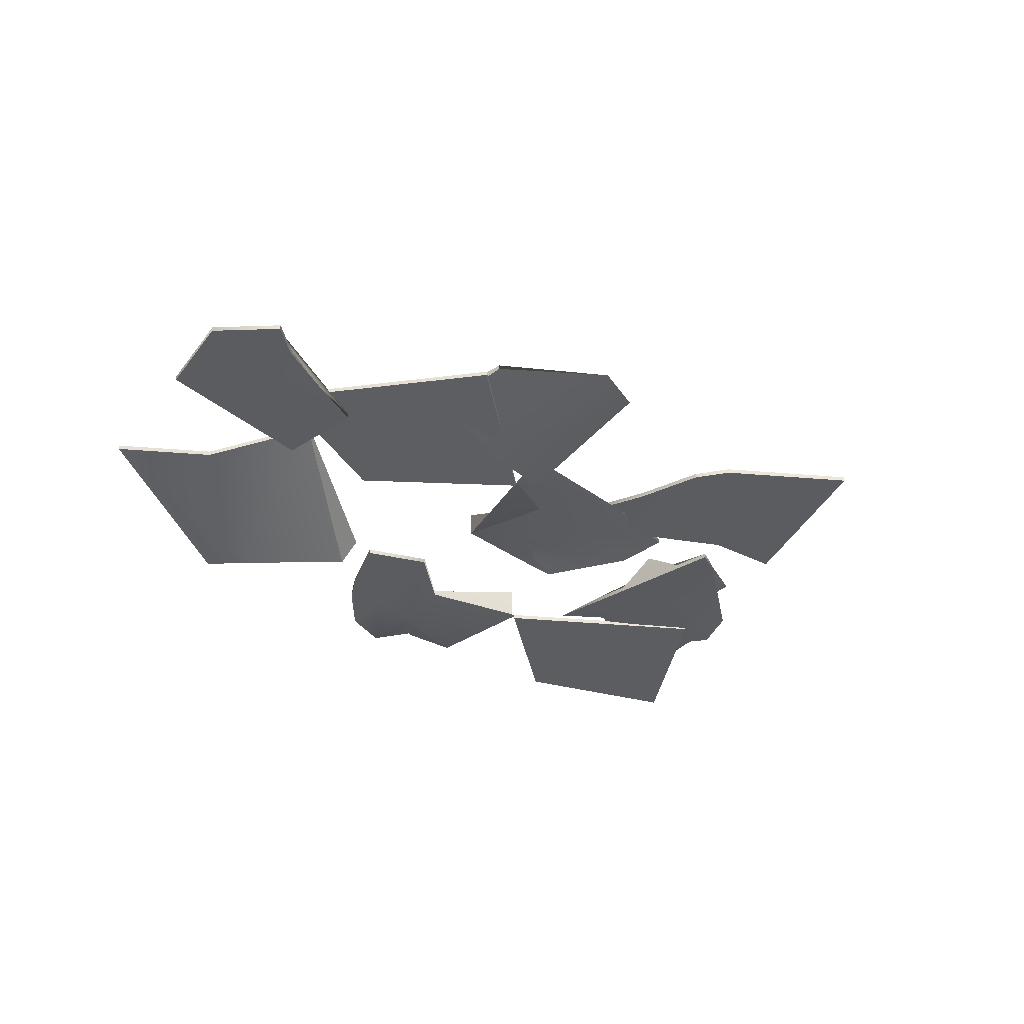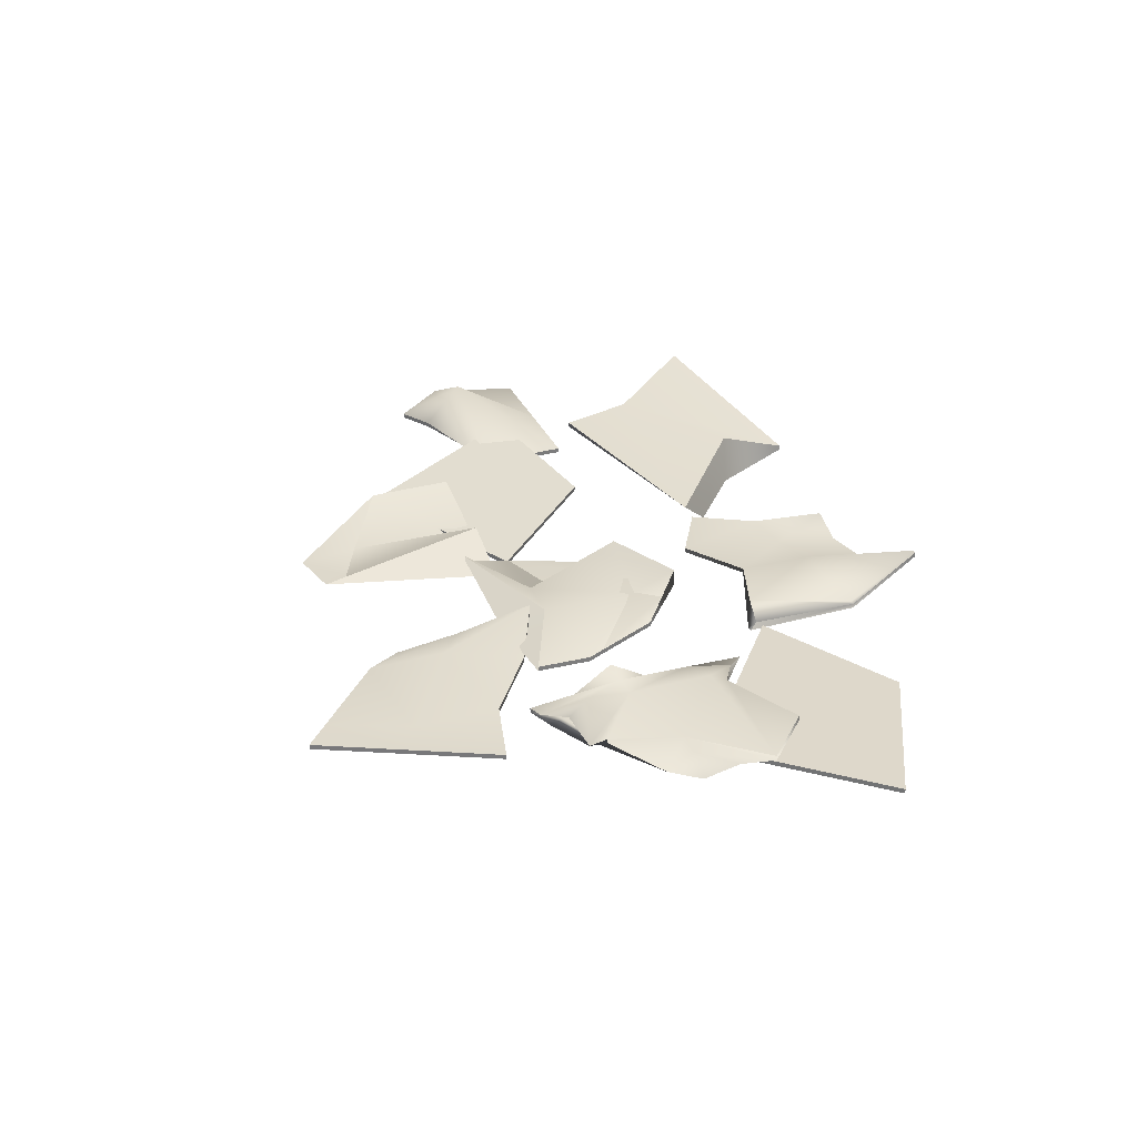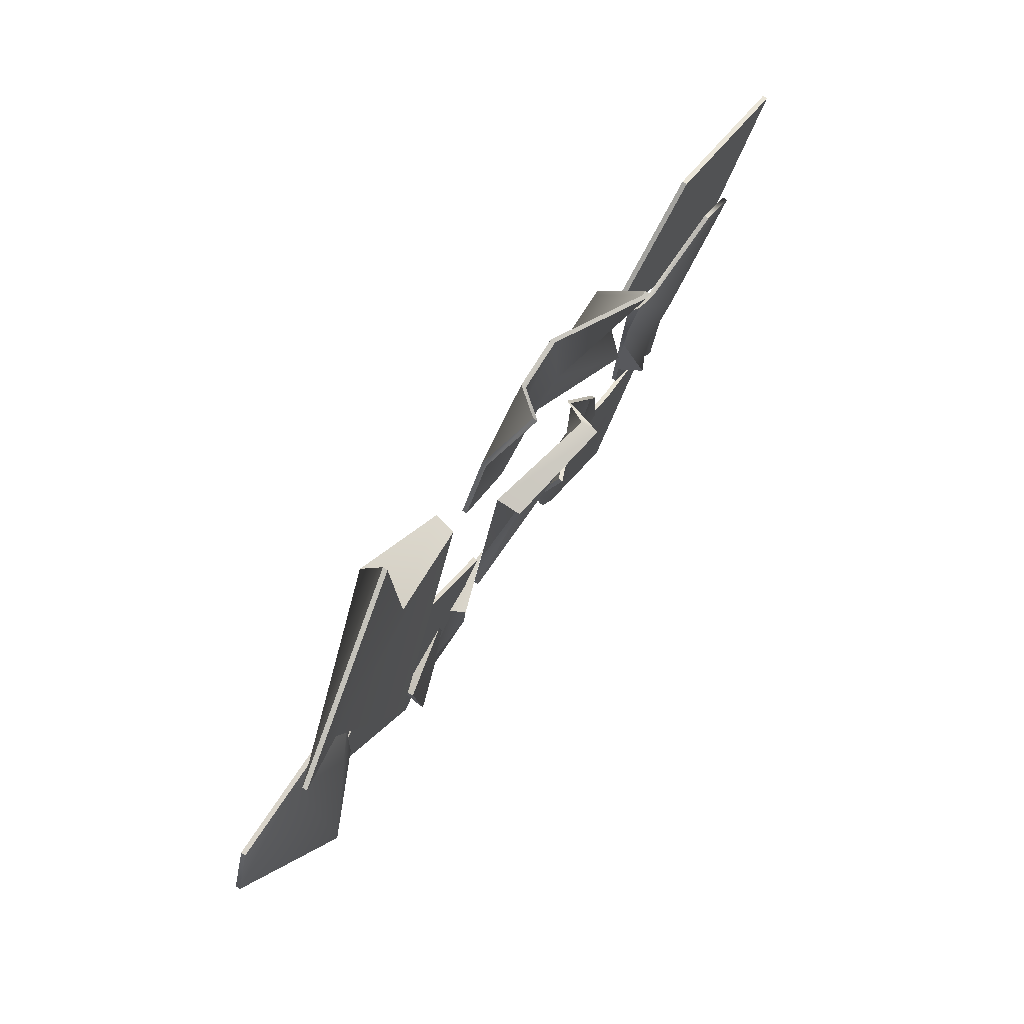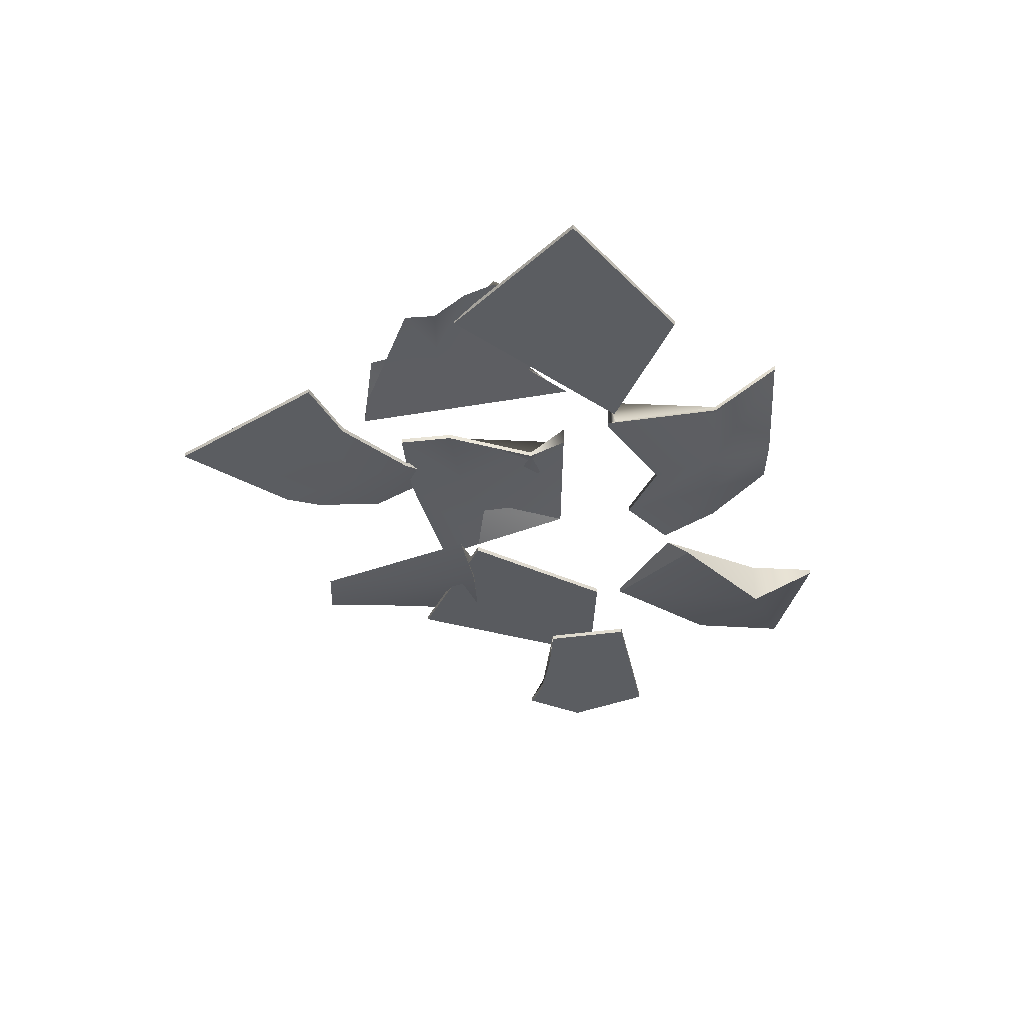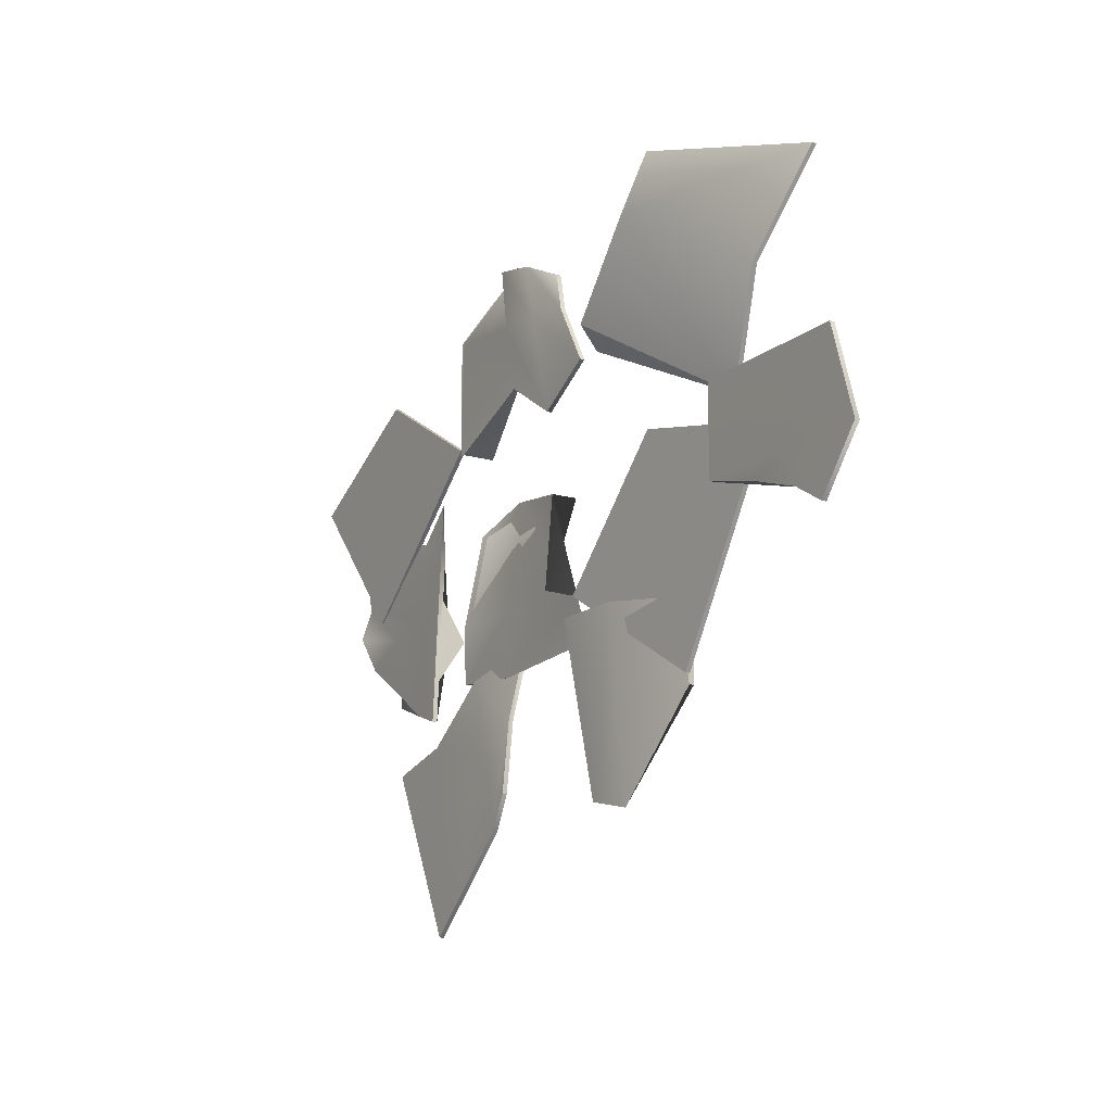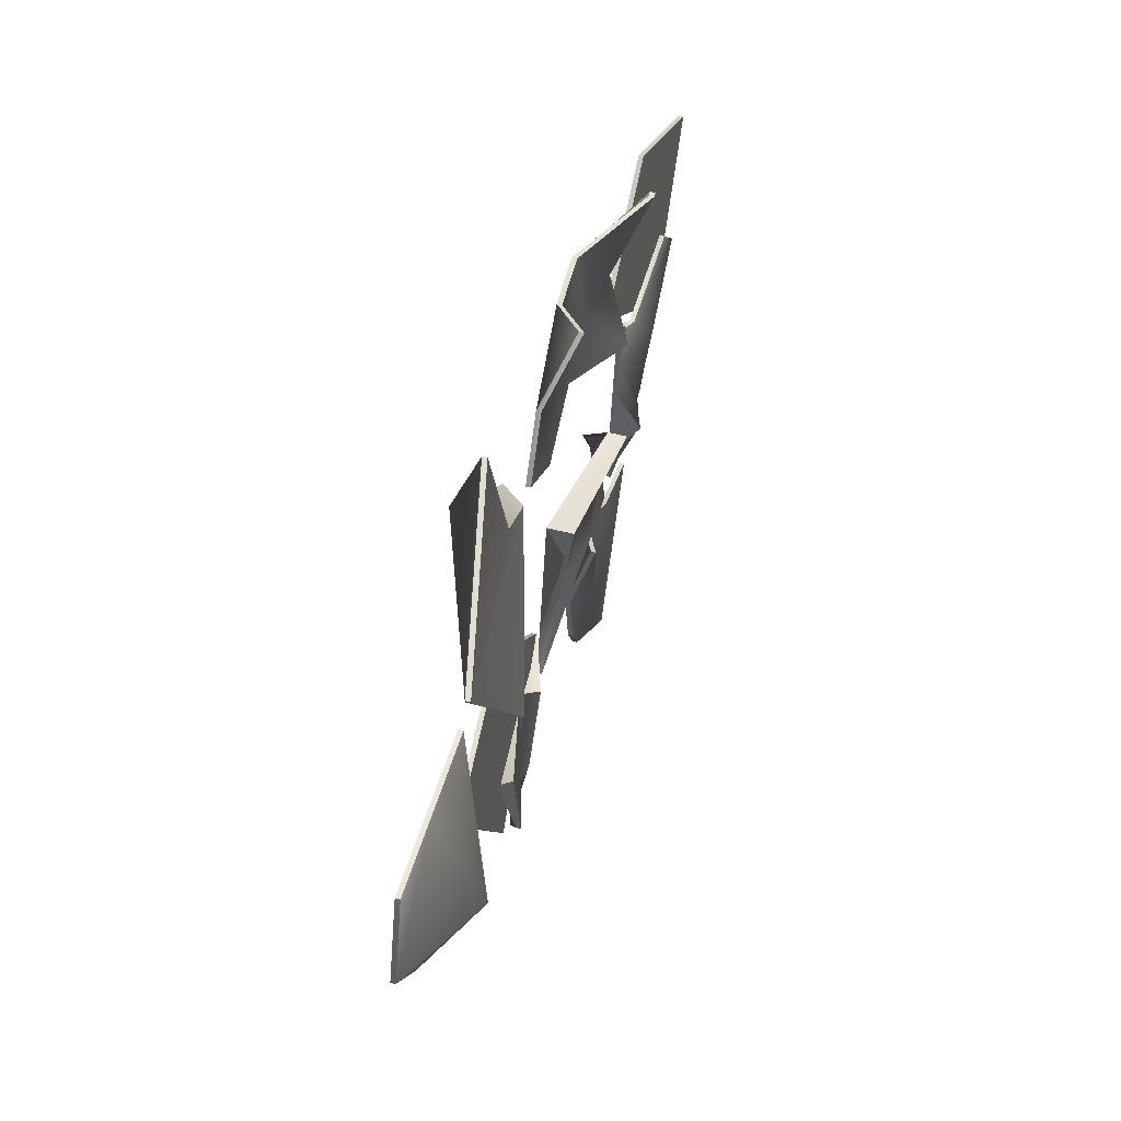
<metadata>
{"format":"obj","ext":"obj","renderer":"f3d","projection":"perspective","resolution":1024,"background":"white","views":[{"elev":-35.0,"azim":131.7,"up":"+Y"},{"elev":31.9,"azim":-111.3,"up":"+Y"},{"elev":74.8,"azim":123.8,"up":"+Z"},{"elev":-35.9,"azim":-79.0,"up":"+Y"},{"elev":-15.1,"azim":58.4,"up":"+Z"},{"elev":51.3,"azim":105.8,"up":"+Z"}]}
</metadata>
<code>
g default
v -0.8315 0.3343 3.596
v 0.2328 0.1616 3.328
v -0.8315 0.3694 3.596
v 0.2328 0.1967 3.328
v -0.7945 0.01756 2.273
v 0.8315 0.01756 2.468
v -0.8315 -0.01756 2.209
v 0.8315 -0.01756 2.468
v 0.5807 0.01756 2.917
v -0.8315 0.01756 3.088
v -0.8315 -0.01756 3.088
v 0.5807 -0.01756 2.917
v 0.1038 -0.01756 3.398
v 0.1038 0.01756 3.398
v 0.211 0.01756 2.962
v 0.3961 0.01756 2.209
v 0.3961 -0.01756 2.209
v 0.211 -0.01756 2.962
v -0.2435 0.01756 3.472
v -0.1761 0.08586 3.009
v -0.05964 0.01756 2.511
v -0.05964 -0.01756 2.511
v -0.1761 -0.01756 3.009
v -0.2435 -0.01756 3.472
v -0.7996 0.3694 3.59
v -0.7959 0.01756 3.083
v -0.7896 0.2317 2.209
v -0.7896 -0.01756 2.209
v -0.7959 -0.01756 3.083
v -0.7996 0.3343 3.59
g pCube1
f 1 30 25 3
f 3 25 26 10
f 5 27 28 7
f 11 29 30 1
f 2 12 9 4
f 11 1 3 10
f 10 26 27 5
f 7 11 10 5
f 7 28 29 11
f 9 12 8 6
f 13 2 4 14
f 15 14 4 9
f 16 15 9 6
f 17 16 6 8
f 18 17 8 12
f 13 18 12 2
f 19 14 15 20
f 21 20 15 16
f 22 21 16 17
f 23 22 17 18
f 24 23 18 13
f 19 24 13 14
f 25 19 20 26
f 27 26 20 21
f 28 27 21 22
f 29 28 22 23
f 30 29 23 24
f 25 30 24 19
g default
v 2.336 -0.01756 1.861
v 3.578 -0.01756 1.861
v 2.336 0.01756 1.861
v 3.578 0.01756 1.861
v 2.752 0 1.096
v 3.45 0.01756 0.7926
v 2.752 -0 1.096
v 3.45 -0.01756 0.7926
v 2.985 0.01756 1.861
v 3.205 0.01756 0.9415
v 3.205 -0.01756 0.9415
v 2.985 -0.01756 1.861
v 3.779 -0.01756 1.198
v 3.09 -0.01756 1.198
v 2.336 -0.01756 1.198
v 2.336 0.01756 1.198
v 3.09 0.3884 1.198
v 3.779 0.01756 1.198
g pCube2
f 31 42 39 33
f 46 47 40 35
f 35 40 41 37
f 37 41 44 45
f 48 43 38 36
f 37 45 46 35
f 47 48 36 40
f 41 40 36 38
f 44 41 38 43
f 39 42 32 34
f 42 44 43 32
f 45 44 42 31
f 46 45 31 33
f 33 39 47 46
f 39 34 48 47
f 32 43 48 34
g default
v -1.678 -0.01756 -0.07291
v -0.185 0.1523 0.6593
v -1.678 0.01756 -0.07291
v -0.185 0.1874 0.6593
v -1.067 0.01756 -1.318
v -0.1921 0.01756 -0.4056
v -1.067 -0.01756 -1.318
v -0.1921 -0.01756 -0.4056
v -1.144 0.01756 0.06301
v -0.8771 0.01756 -1.149
v -0.8771 -0.01756 -1.149
v -1.144 -0.01756 0.06301
v -0.1103 0.01756 0.1014
v -1.126 0.01756 -0.5719
v -1.358 0.01756 -0.7254
v -1.358 -0.01756 -0.7254
v -1.126 -0.01756 -0.5719
v -0.1103 -0.01756 0.1014
v -0.3222 -0.01756 -0.6548
v -0.4509 -0.01756 -0.1243
v -0.5926 -0.01756 0.4594
v -0.5926 0.01756 0.4594
v -0.4509 0.1097 -0.1243
v -0.3222 0.01756 -0.6548
g pCube3
f 49 60 57 51
f 51 57 62 63
f 53 58 59 55
f 64 65 60 49
f 50 66 61 52
f 64 49 51 63
f 57 70 71 62
f 59 58 72 67
f 60 65 68 69
f 57 60 69 70
f 62 71 72 58
f 63 62 58 53
f 55 64 63 53
f 55 59 65 64
f 68 65 59 67
f 61 66 56 54
f 66 68 67 56
f 69 68 66 50
f 70 69 50 52
f 71 70 52 61
f 72 71 61 54
f 67 72 54 56
g default
v 0.6178 -0.01756 0.6732
v 1.86 0.06352 0.5708
v 1.105 0.1501 0.6732
v 1.86 0.1784 0.6732
v 0.974 0.01756 -0.4622
v 1.813 0.2073 0.02346
v 0.974 -0.01756 -0.627
v 1.813 0.1722 0.02346
v 1.171 0.01756 0.6732
v 1.358 0.01756 -0.2815
v 1.358 -0.01756 -0.714
v 1.171 -0.01756 0.6732
g pCube4
f 73 84 81 75
f 75 81 82 77
f 77 82 83 79
f 79 83 84 73
f 74 80 78 76
f 79 73 75 77
f 81 76 78 82
f 83 82 78 80
f 84 83 80 74
f 81 84 74 76
g default
v -0.5121 -0.007936 1.513
v 0.4354 0.001585 1.6
v -0.5121 0.02716 1.514
v 0.4354 0.1966 1.601
v -0.8315 0.07632 0.483
v 0.8315 0.07632 0.483
v -0.8315 0.04122 0.4818
v 0.8315 0.04122 0.4818
v -0.214 0.1369 0.7658
v -0.214 0.04122 0.4247
v -0.3611 0.2116 1.768
v -0.3611 0.349 1.77
v 0.2187 0.06464 0.8124
v -0.2573 0.1464 1.471
v -0.8315 0.06183 0.8915
v -0.8315 0.02674 0.8902
v -0.2573 0.02778 0.8609
v 0.7148 0.02954 0.8111
g pCube5
f 85 95 96 87
f 87 96 98 99
f 89 93 94 91
f 100 101 95 85
f 86 102 97 88
f 100 85 87 99
f 93 90 92 94
f 95 101 102 86
f 96 95 86 88
f 98 96 88 97
f 93 98 97 90
f 99 98 93 89
f 91 100 99 89
f 91 94 101 100
f 102 101 94 92
f 97 102 92 90
g default
v 0.7364 -0.02352 0.8024
v 1.633 -0.004222 1.736
v 0.7342 0.01151 0.8037
v 1.631 0.0308 1.738
v 1.909 0.1111 0.07273
v 2.788 0.1111 1.485
v 1.911 0.0761 0.07139
v 2.79 0.0761 1.483
v 2.43 0.1111 0.9094
v 2.432 0.0761 0.9081
v 1.268 -0.01208 1.356
v 1.266 0.02295 1.357
v 2.454 0.08796 1.558
v 2.094 0.08569 1.039
v 1.57 0.08239 0.2836
v 1.572 0.04736 0.2822
v 2.096 0.05066 1.037
v 2.456 0.05293 1.556
v 1.837 0.04509 1.693
v 1.473 0.03862 1.278
v 0.9431 0.02923 0.6737
v 0.9453 -0.005802 0.6724
v 1.475 0.003598 1.276
v 1.839 0.01006 1.691
g pCube6
f 103 113 114 105
f 105 114 122 123
f 107 111 112 109
f 124 125 113 103
f 104 126 121 106
f 124 103 105 123
f 111 108 110 112
f 113 125 126 104
f 114 113 104 106
f 122 114 106 121
f 111 116 115 108
f 117 116 111 107
f 109 118 117 107
f 109 112 119 118
f 120 119 112 110
f 115 120 110 108
f 116 122 121 115
f 123 122 116 117
f 118 124 123 117
f 118 119 125 124
f 126 125 119 120
f 121 126 120 115
g default
v 0.9938 -0.1164 2.647
v 1.674 -0.01756 3.686
v 0.9938 0.01756 2.476
v 1.674 0.01756 3.686
v 2.154 0.3547 1.887
v 3.065 0.3339 3.279
v 2.154 0.3196 1.887
v 3.065 0.2988 3.279
v 2.619 0.1789 2.597
v 2.619 0.1437 2.597
v 1.681 -0.2312 3.177
v 1.749 0.1581 3.177
g pCube7
f 127 137 138 129
f 129 138 135 131
f 131 135 136 133
f 133 136 137 127
f 128 134 132 130
f 133 127 129 131
f 135 132 134 136
f 137 136 134 128
f 138 137 128 130
f 135 138 130 132
g default
v -3.062 0.01625 2.297
v -1.911 -0.00478 2.89
v -3.062 0.05134 2.298
v -1.911 0.03032 2.891
v -2.184 0.08941 1.225
v -0.8965 0.05213 2.276
v -2.184 0.05432 1.223
v -0.8965 0.01704 2.275
v -2.518 0.0414 2.579
v -1.575 0.07178 1.722
v -1.575 0.03669 1.721
v -2.518 0.006303 2.578
v -1.136 0.05906 2.081
v -1.136 0.02397 2.079
v -2.125 -0.000871 2.78
v -2.125 0.03422 2.781
v -1.42 0.04088 2.593
v -1.646 0.04625 2.442
v -2.061 0.05611 2.164
v -2.637 0.06978 1.778
v -2.637 0.03468 1.777
v -2.061 0.02101 2.163
v -1.646 0.01115 2.441
v -1.42 0.005784 2.592
g pCube8
f 139 150 147 141
f 141 147 157 158
f 143 148 149 145
f 159 160 150 139
f 140 162 155 142
f 159 139 141 158
f 147 154 156 157
f 149 148 151 152
f 150 160 161 153
f 147 150 153 154
f 152 151 144 146
f 153 161 162 140
f 154 153 140 142
f 156 154 142 155
f 151 156 155 144
f 157 156 151 148
f 158 157 148 143
f 145 159 158 143
f 145 149 160 159
f 161 160 149 152
f 162 161 152 146
f 155 162 146 144
g default
v -1.213 0.05139 1.934
v -1.228 -0.01143 0.2724
v -1.333 0.08644 1.803
v -1.226 0.02362 0.271
v -2.161 0.1491 1.942
v -1.844 0.08254 0.6186
v -2.163 0.1141 1.944
v -1.846 0.04748 0.62
v -1.221 0.245 0.8946
v -2.046 0.1075 1.115
v -2.376 -0.02269 1.117
v -1.222 0.01214 0.8959
v -1.215 0.0702 1.503
v -2.505 0.1319 1.6
v -2.507 0.09685 1.601
v -1.217 0.03514 1.504
v -1.512 0.1 1.686
v -1.514 0.06499 1.688
v -1.497 0.04854 1.525
v -1.473 0.02523 0.9438
v -1.448 0.001354 0.3478
v -1.446 0.03641 0.484
v -1.471 0.1518 0.9425
v -1.571 0.2189 1.524
v -2.309 0.05997 0.8683
v -2.211 0.08999 1.116
v -1.924 0.04885 1.03
v -2.441 0.08466 1.359
v -1.336 0.03002 0.3088
v -1.844 0.05947 0.4826
v -1.447 0.01888 0.3472
v -1.459 0.18 0.6445
v -1.223 0.03541 0.5828
v -1.346 0.1854 0.9185
v -1.221 0.02967 0.8952
v -1.218 0.0587 1.199
g pCube9
f 163 178 175 165
f 165 175 186 179
f 167 176 177 169
f 180 181 178 163
f 191 193 184
f 180 163 165 179
f 194 191 184
f 173 188 187
f 174 182 183 164
f 171 197 195
f 196 198 171
f 190 188 173
f 178 181 182 174
f 198 197 171
f 169 180 179 167
f 169 177 181 180
f 189 190 173
f 187 189 173
f 184 193 192
f 192 194 184
f 186 185 172 176
f 179 186 176 167
f 177 176 172 188 190
f 187 188 172 168 170
f 183 182 189 187 170
f 182 181 177 190 189
f 192 193 183 170 168
f 185 194 192 168 172
f 171 195 196
f 164 183 193 191 166
f 175 178 174 197 198
f 195 197 174 164 166
f 196 195 166 191 194 185
f 175 198 196 185 186

</code>
